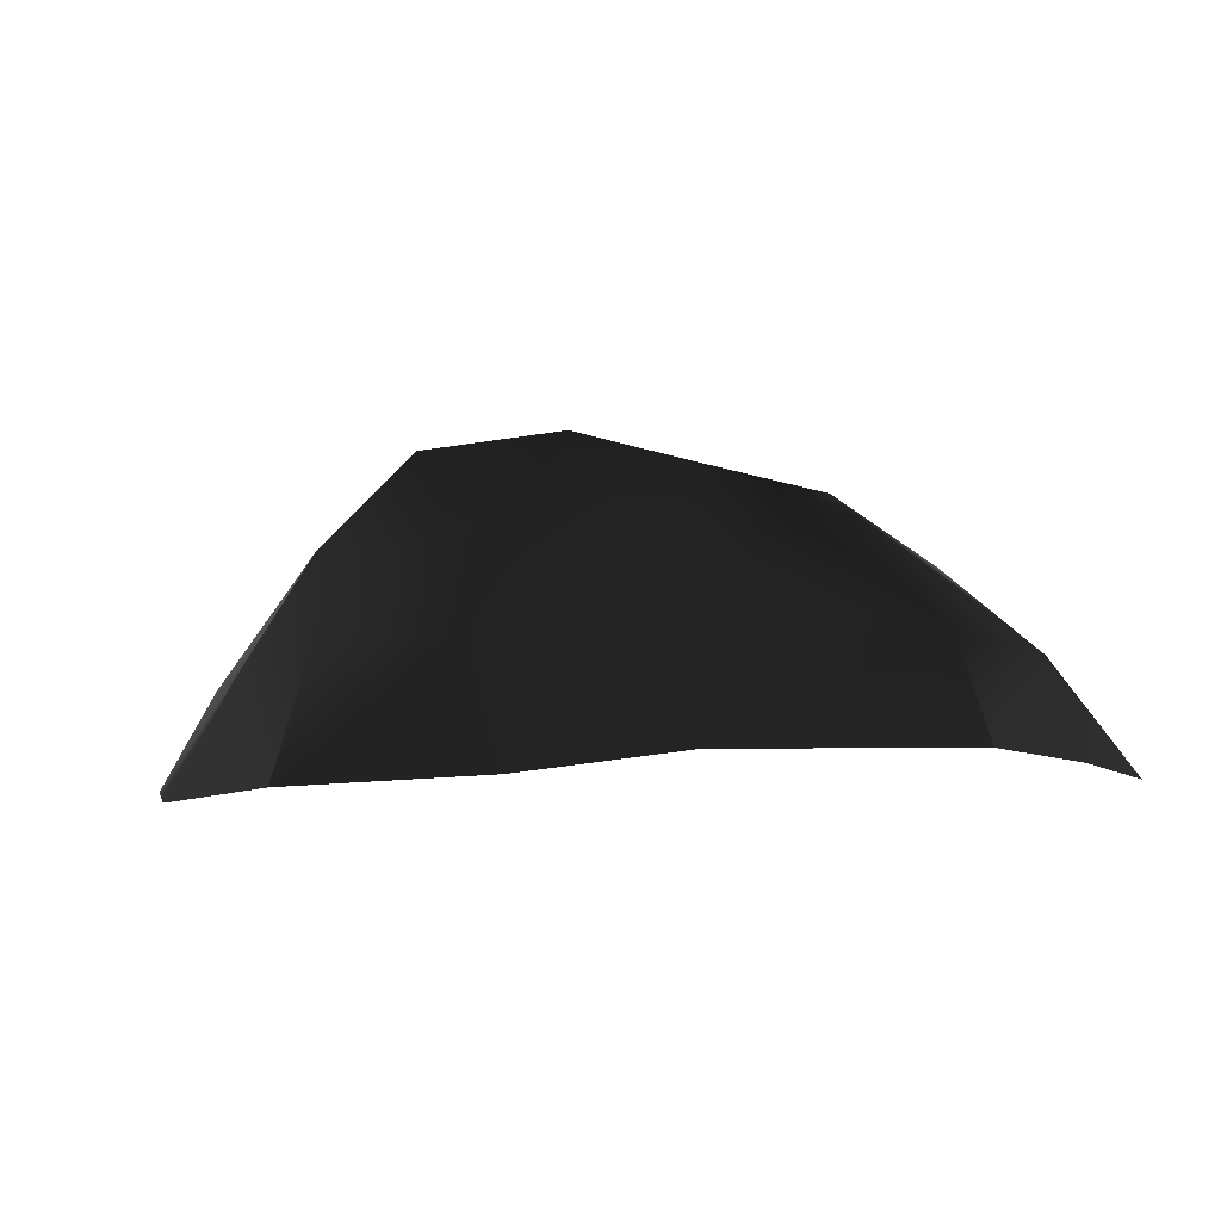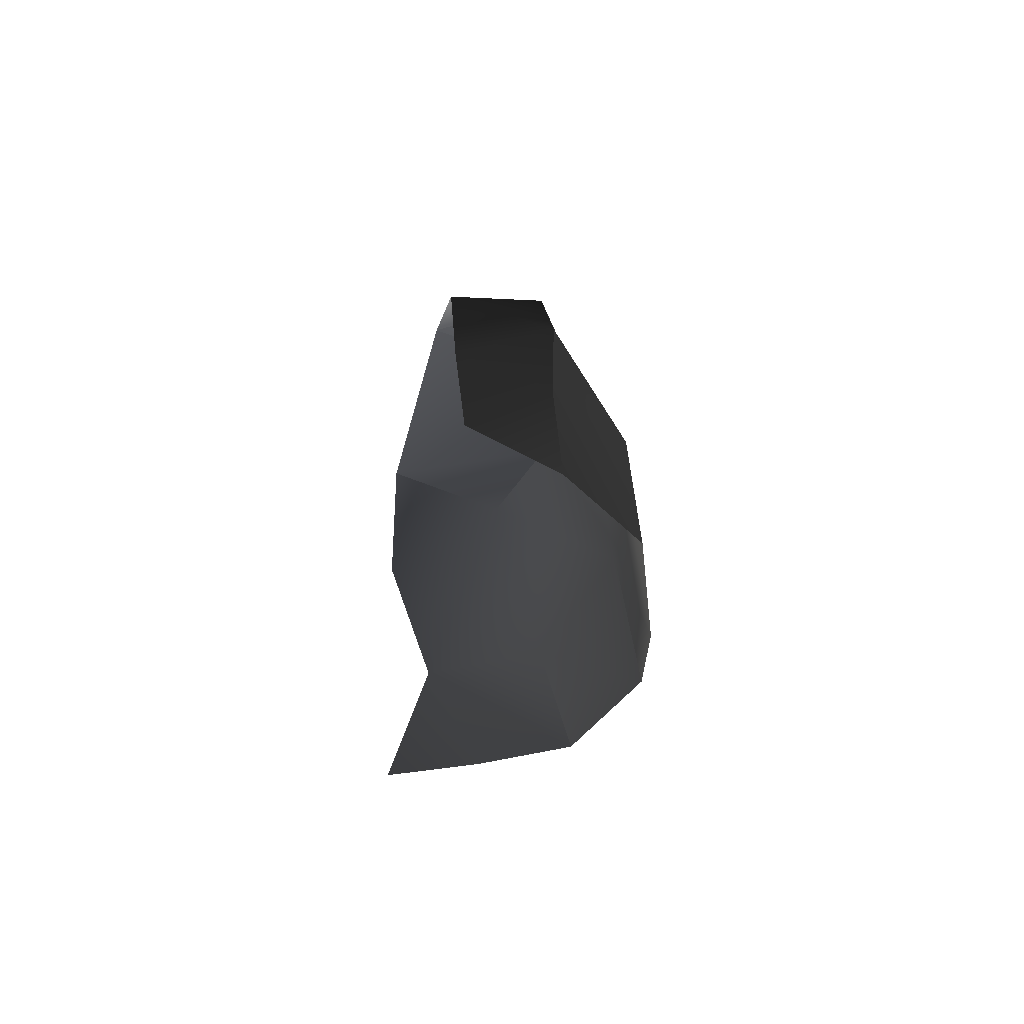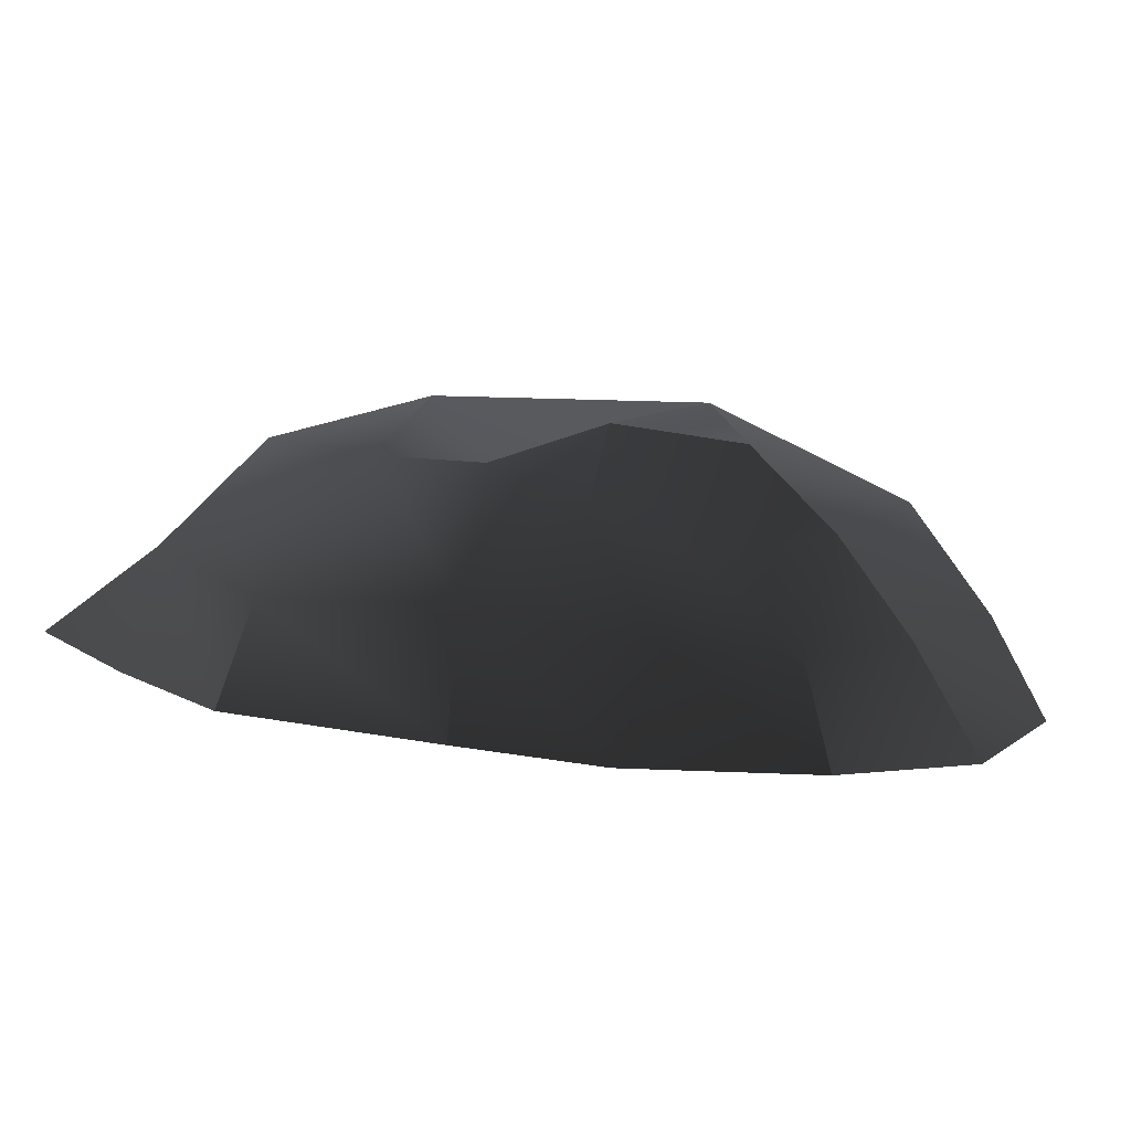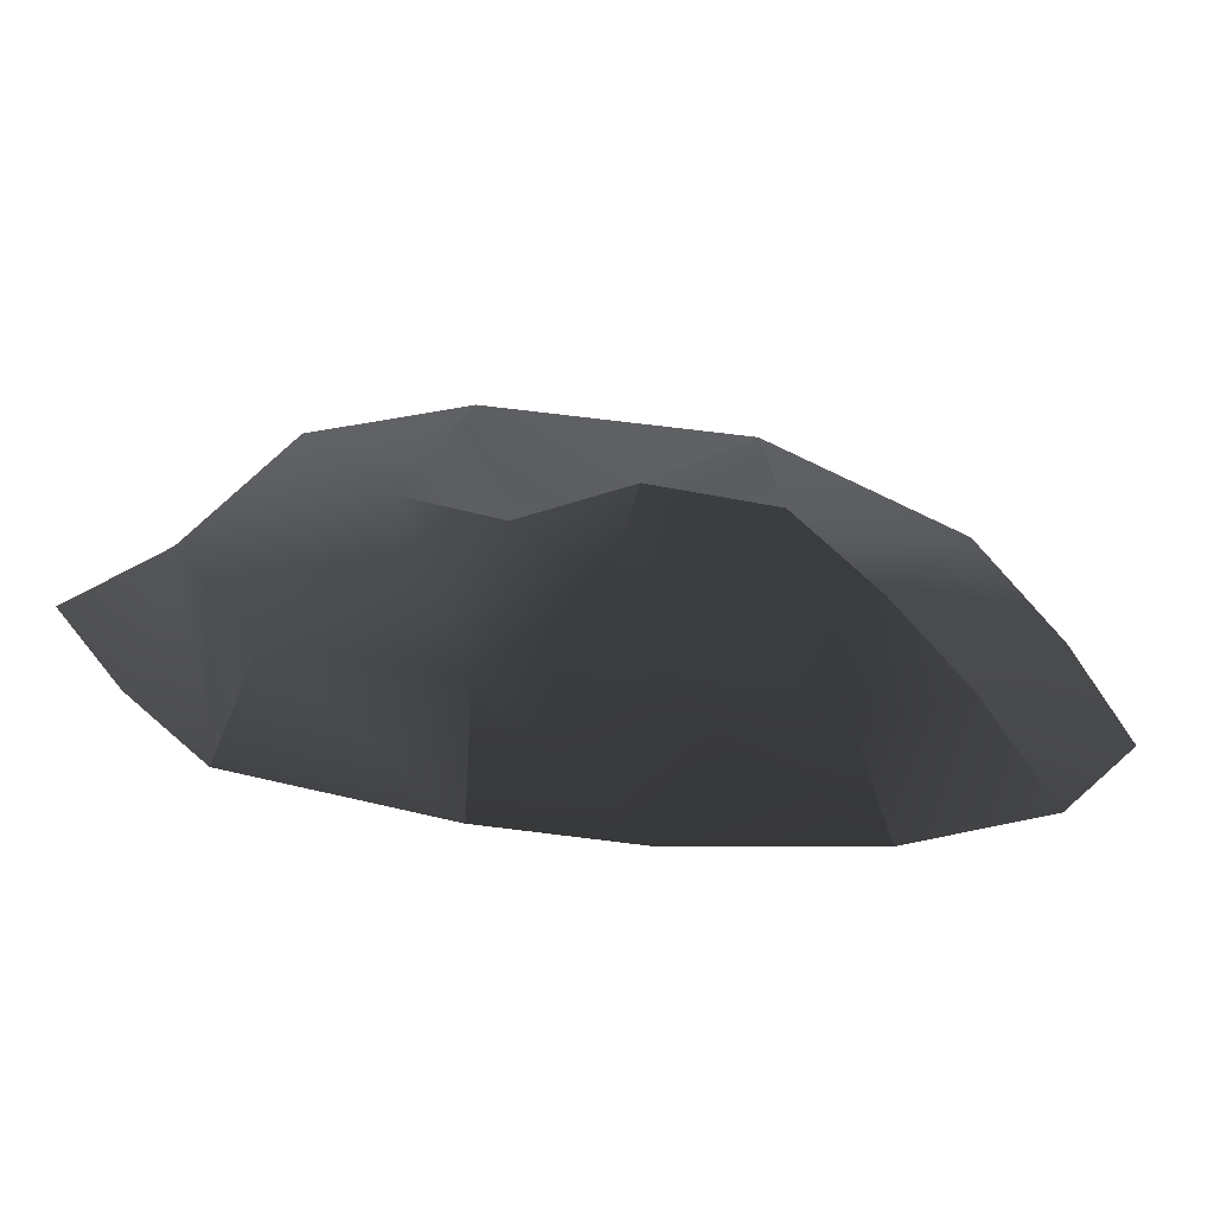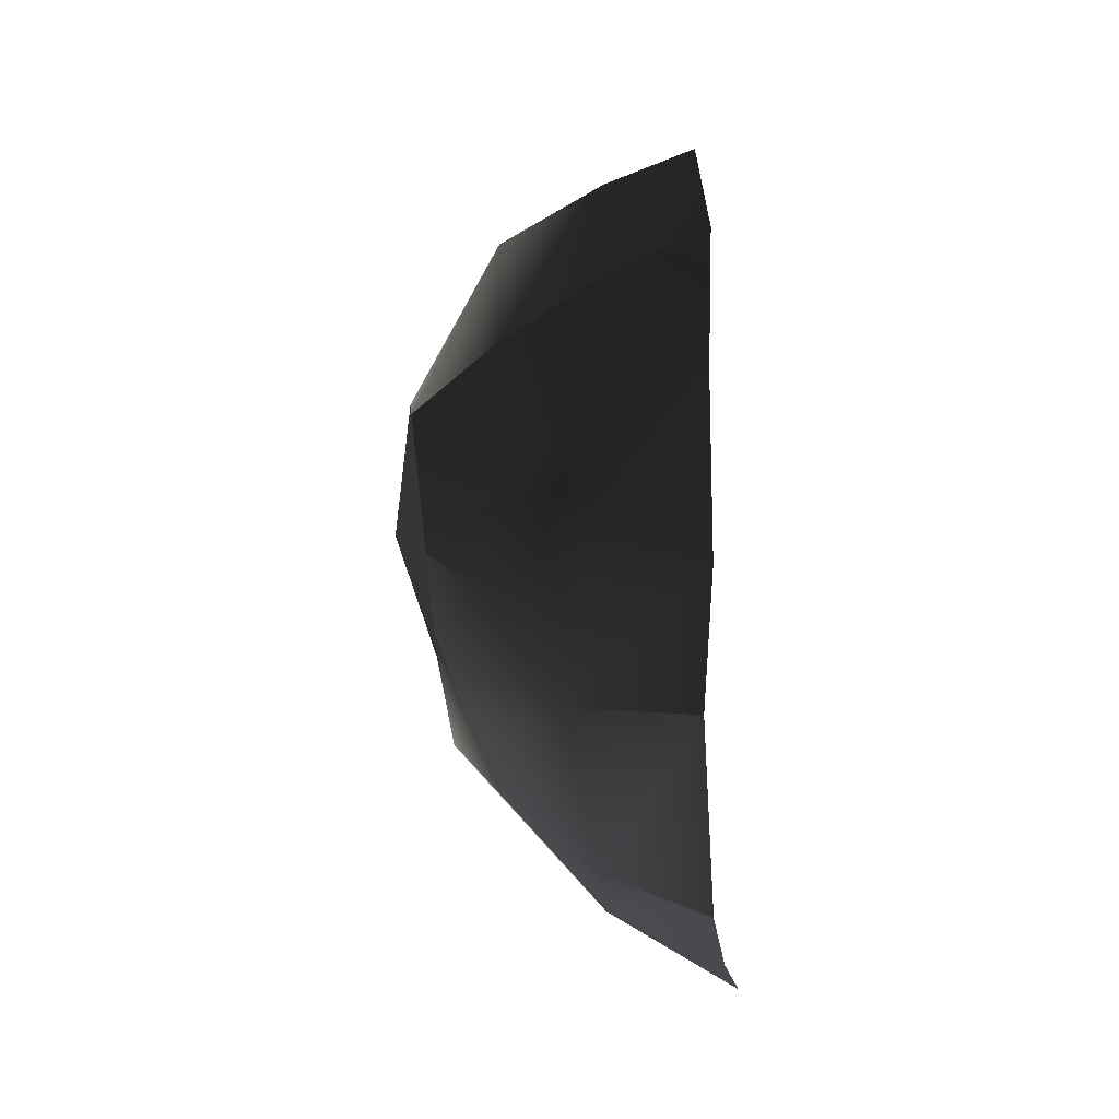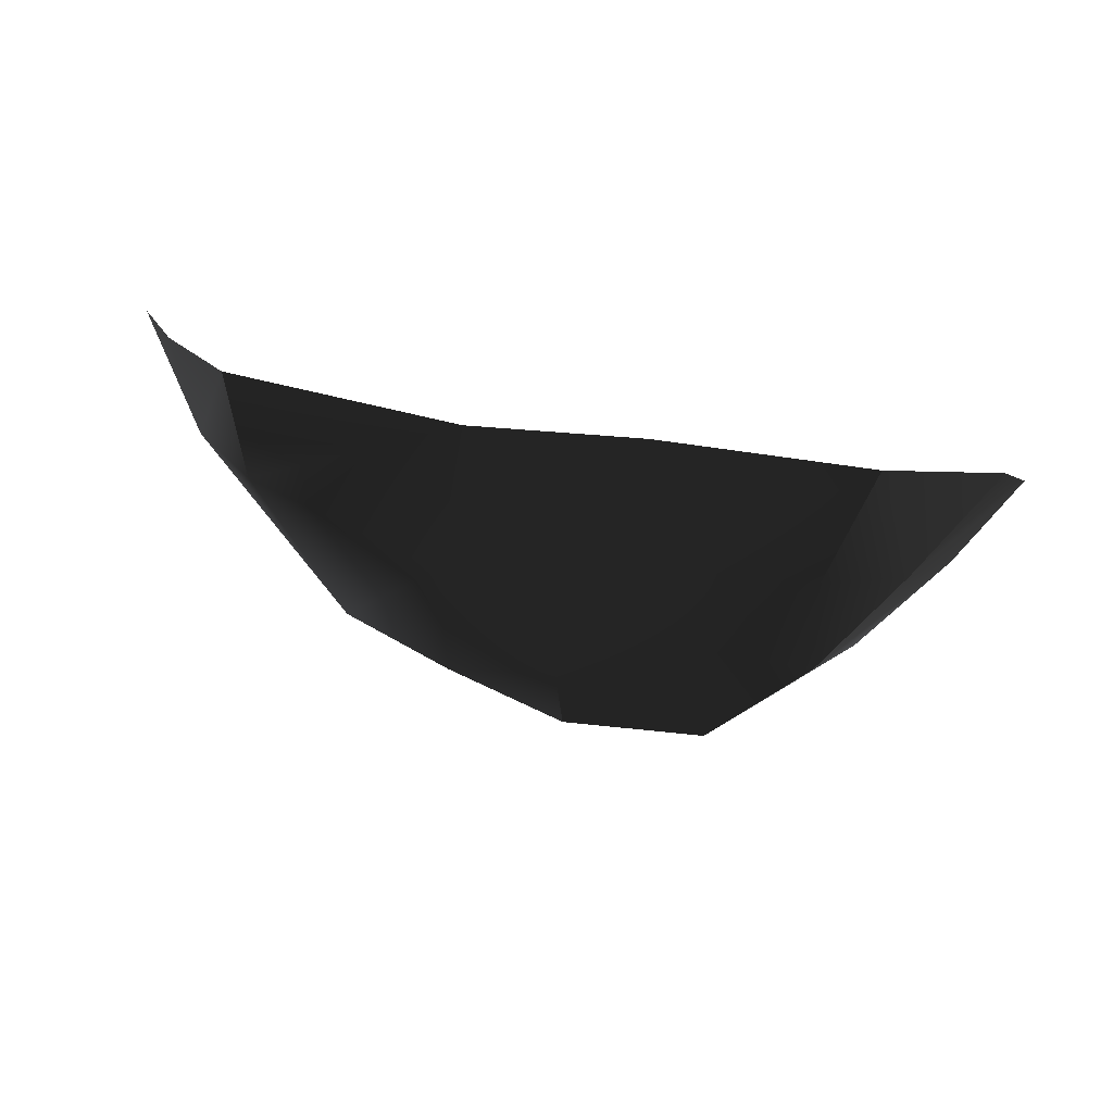
<metadata>
{"format":"obj","ext":"obj","renderer":"f3d","projection":"perspective","resolution":1024,"background":"white","views":[{"elev":-12.0,"azim":-166.2,"up":"+Y"},{"elev":-25.9,"azim":88.5,"up":"+Y"},{"elev":69.2,"azim":3.8,"up":"+Z"},{"elev":-36.5,"azim":-7.3,"up":"+Y"},{"elev":65.8,"azim":-90.0,"up":"+Z"},{"elev":-73.5,"azim":-9.7,"up":"+Z"}]}
</metadata>
<code>
g Plane65
v 99.77 -66.6 -89.4
v 141.4 21.36 -44.08
v 217.1 -52.86 -49.99
v 24.96 30.75 -39.17
v 8.651 -27.59 -92.8
v -75.65 -5.003 -54.98
v 24.96 30.75 -39.17
v 24.96 30.75 -39.17
v 102.6 15.15 43.5
v 141.4 21.36 -44.08
v 262.9 -53.58 29.59
v 217.1 -52.86 -49.99
v -75.65 -5.003 -54.98
v -111.9 -12.06 83.35
v 24.96 30.75 -39.17
v -164.9 -23.05 -12.24
v 102.6 15.15 43.5
v 102.6 15.15 43.5
v -111.9 -12.06 83.35
v -231.8 -58.71 90.3
v 197 -140.6 -105.5
v 80.52 -136.4 -117.2
v -95.47 -106.2 -120.2
v 223.4 -238.6 -112.8
v 43.38 -238 -136
v -94.27 -226.2 -141.2
v -254.5 -136.7 -57.31
v -311.6 -137.4 53.46
v -281.2 -224.6 -88.55
v -338.4 -224.5 1.749
v -375.4 -225.2 94.58
v -94.27 -226.2 -141.2
v -281.2 -224.6 -88.55
v 278.1 -141.8 -45.34
v 326.5 -141.8 24.97
v 278.1 -141.8 -45.34
v 223.4 -238.6 -112.8
v 333.2 -239 -49.08
v 368.7 -221.4 17.88
f 3 1 2
f 4 2 1
f 1 5 4
f 5 6 7
f 10 8 9
f 10 11 12
f 15 13 14
f 16 14 13
f 11 10 17
f 14 18 15
f 20 19 16
f 1 21 22
f 21 1 3
f 22 5 1
f 23 6 5
f 23 16 6
f 5 22 23
f 24 22 21
f 22 24 25
f 23 25 26
f 25 23 22
f 16 27 28
f 28 20 16
f 16 23 27
f 28 29 30
f 29 28 27
f 28 30 31
f 27 32 33
f 32 27 23
f 3 34 21
f 12 35 36
f 35 12 11
f 37 21 34
f 34 38 37
f 36 39 38
f 39 36 35

</code>
